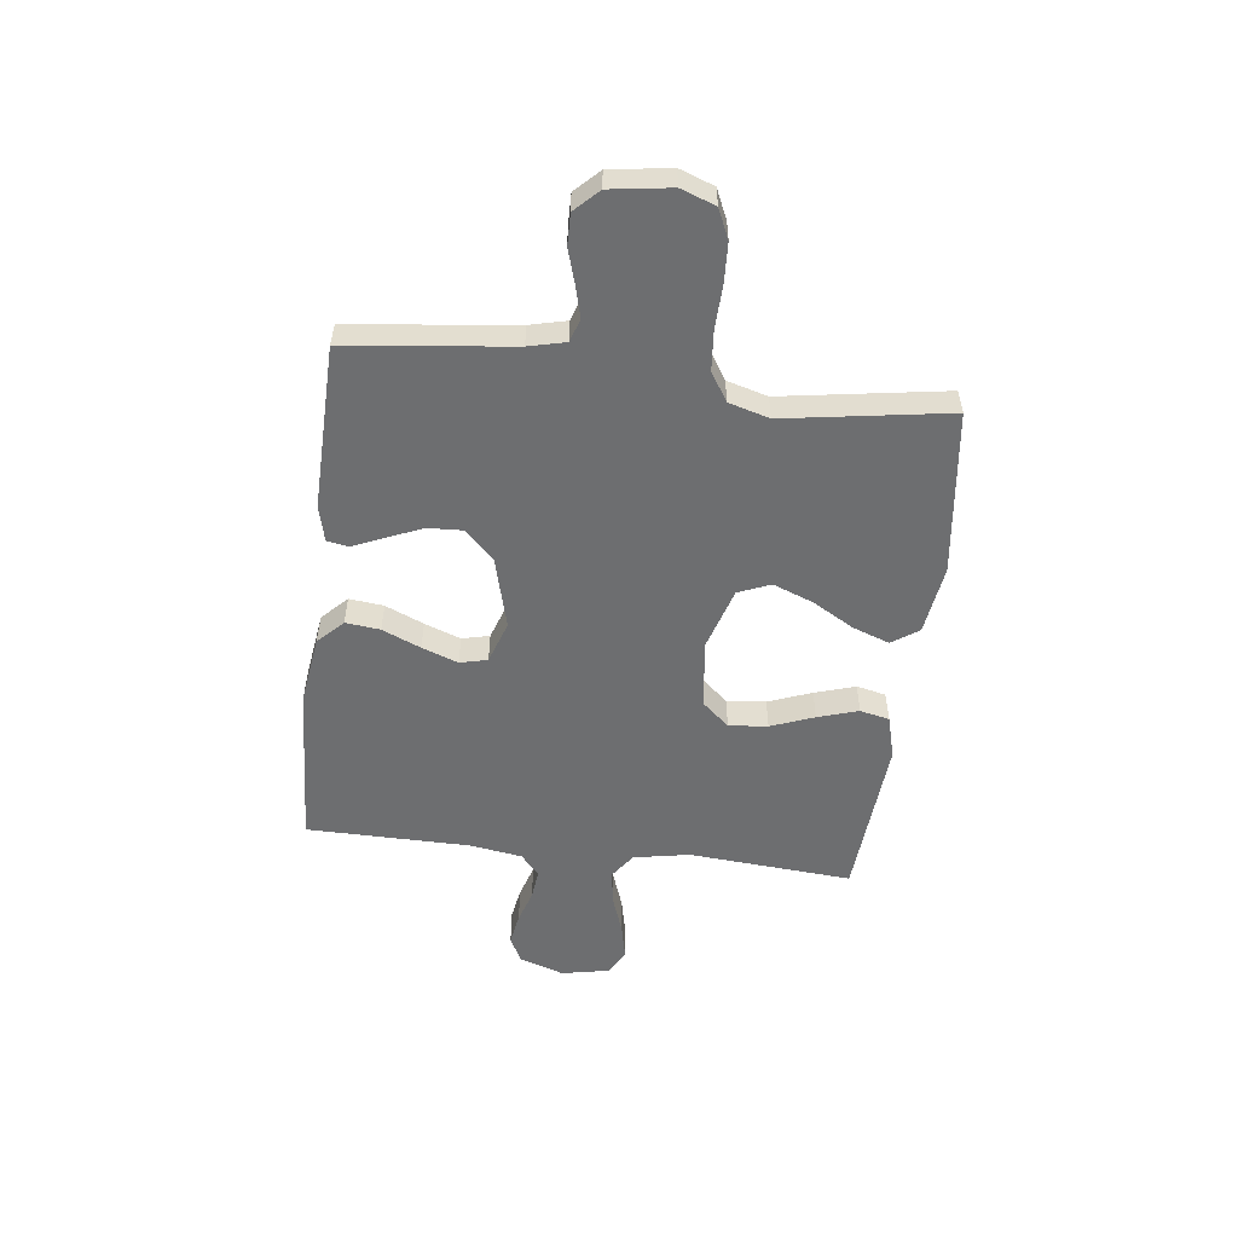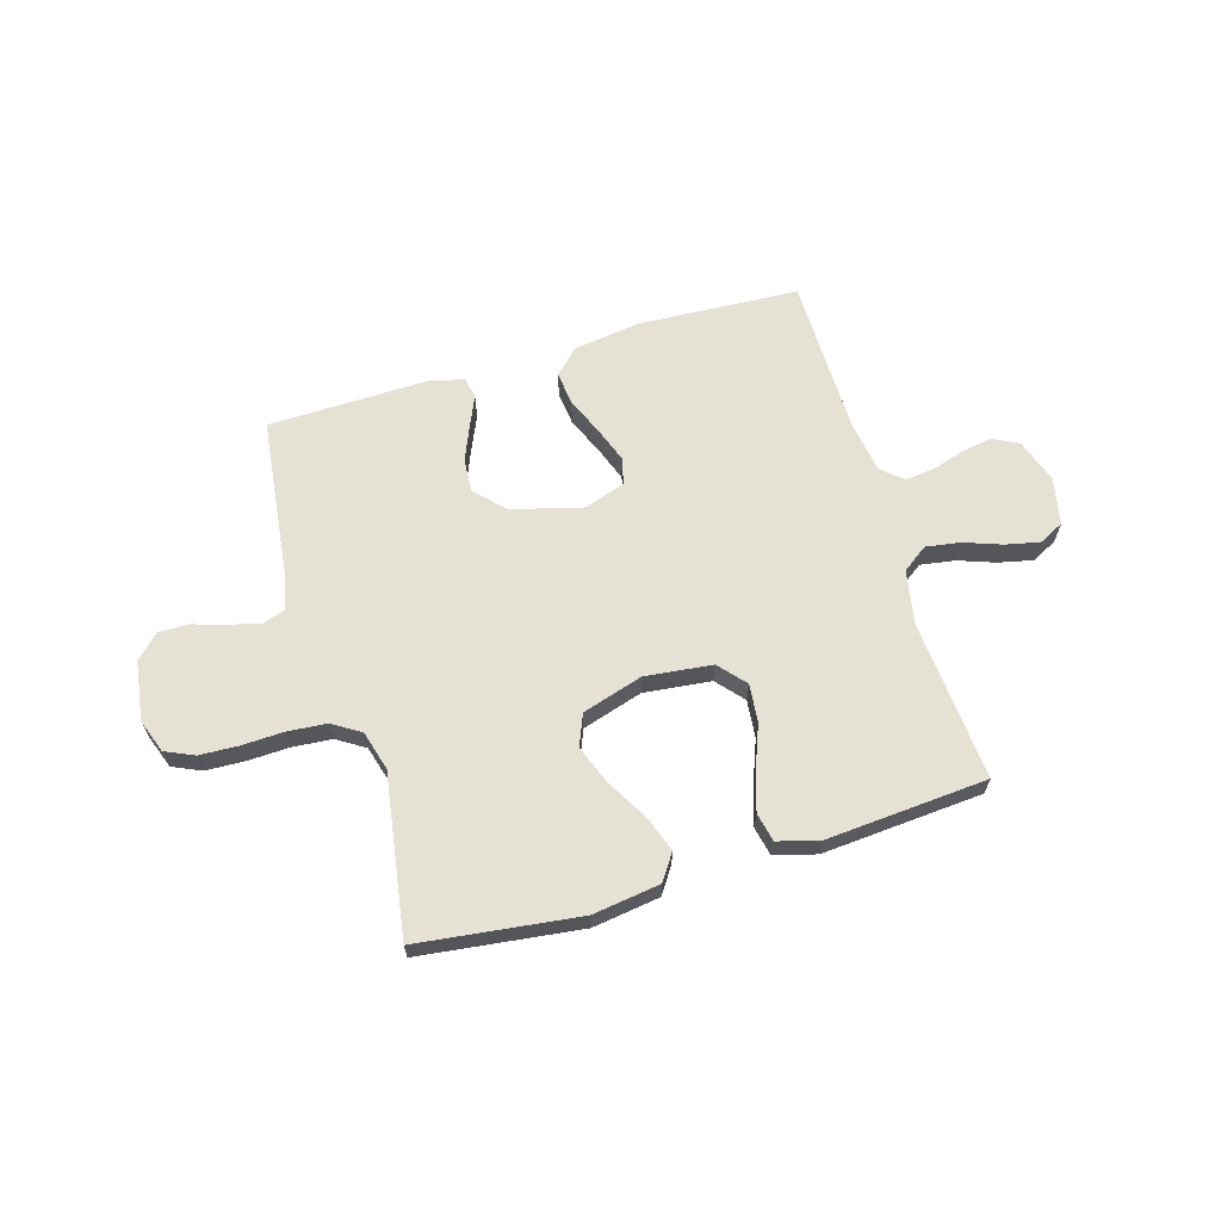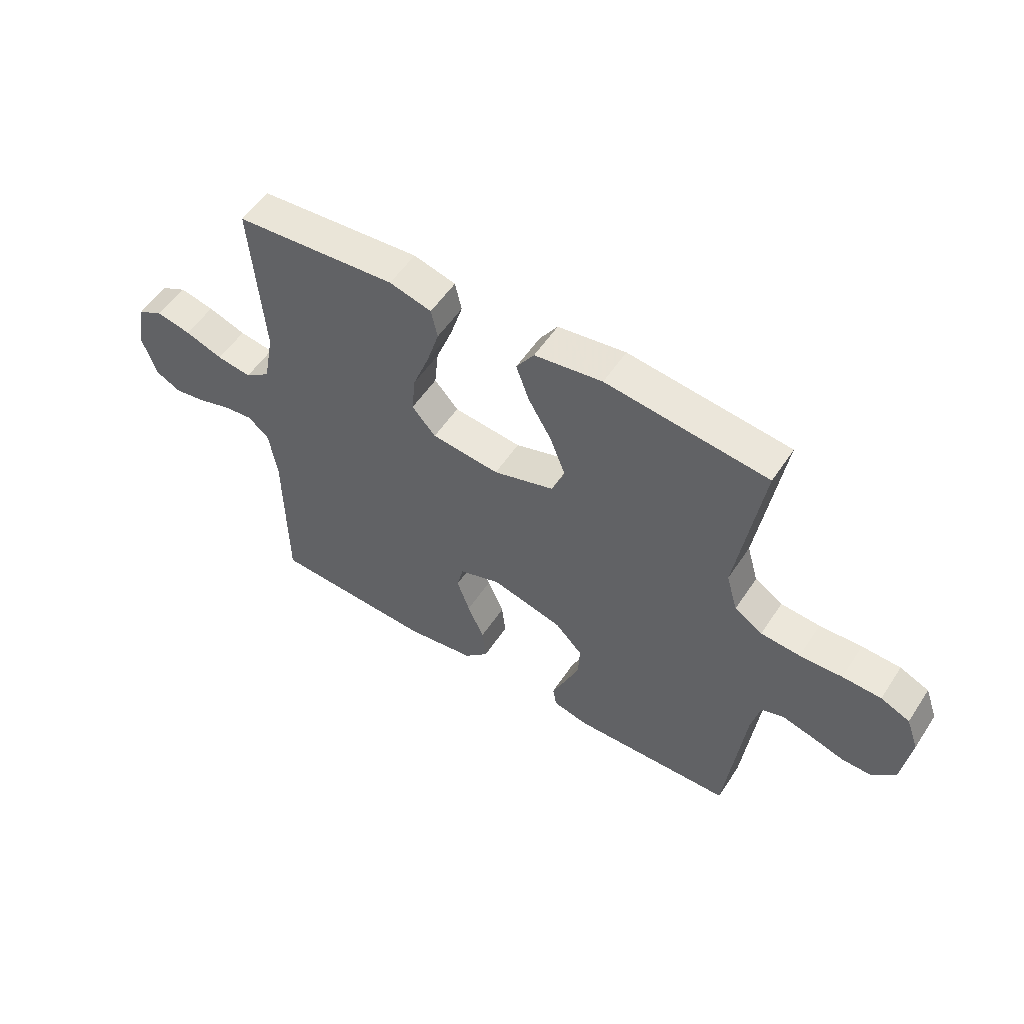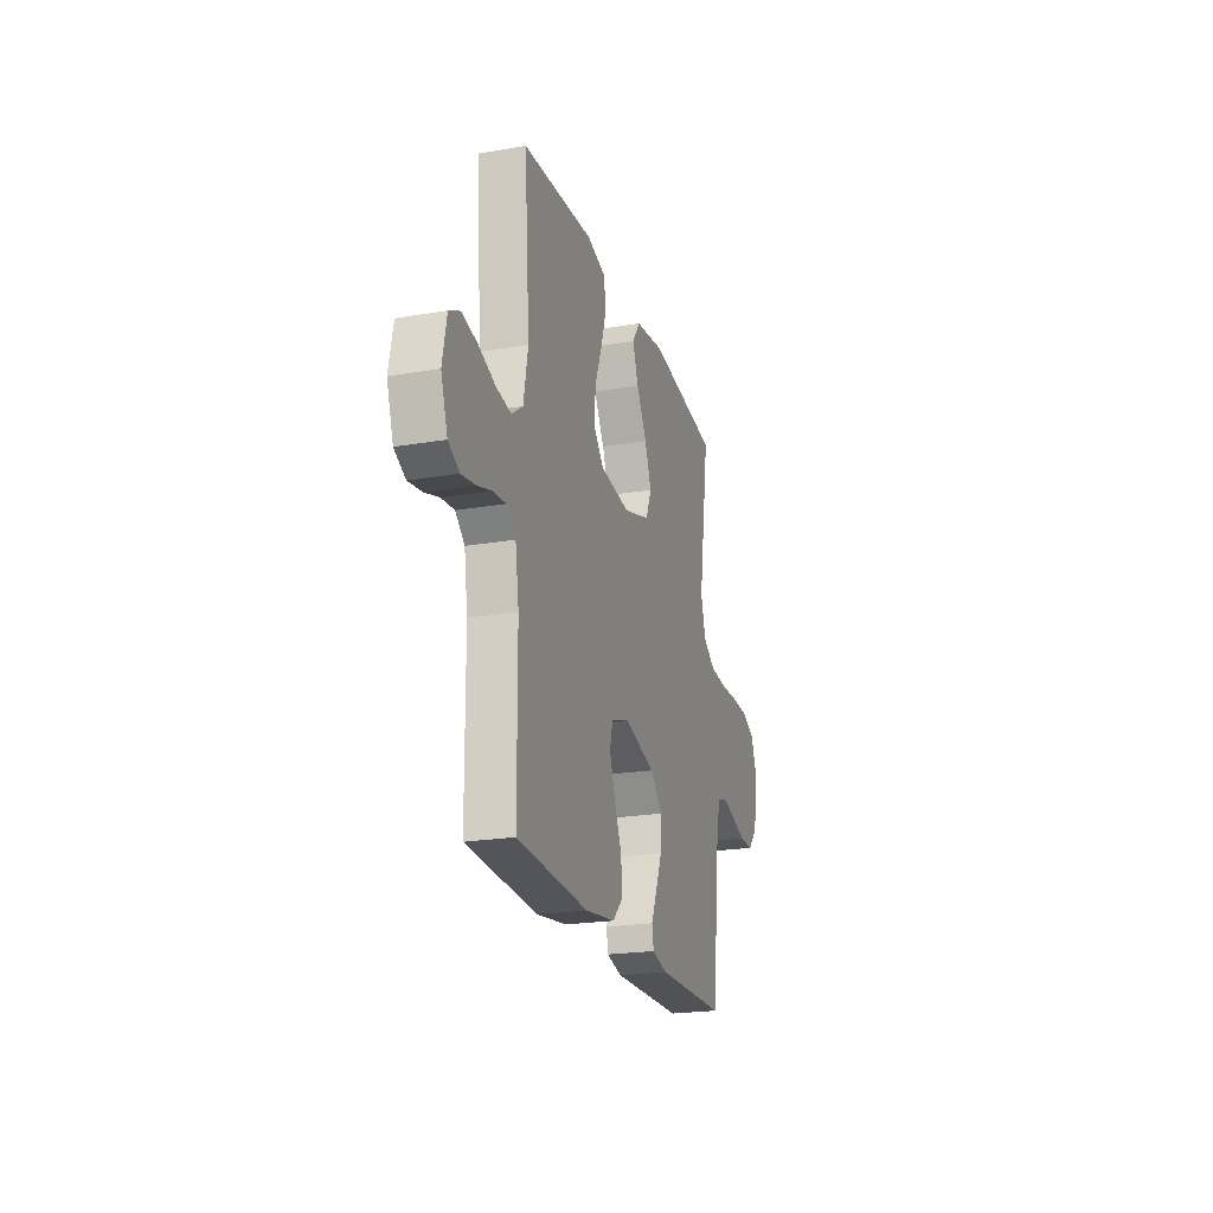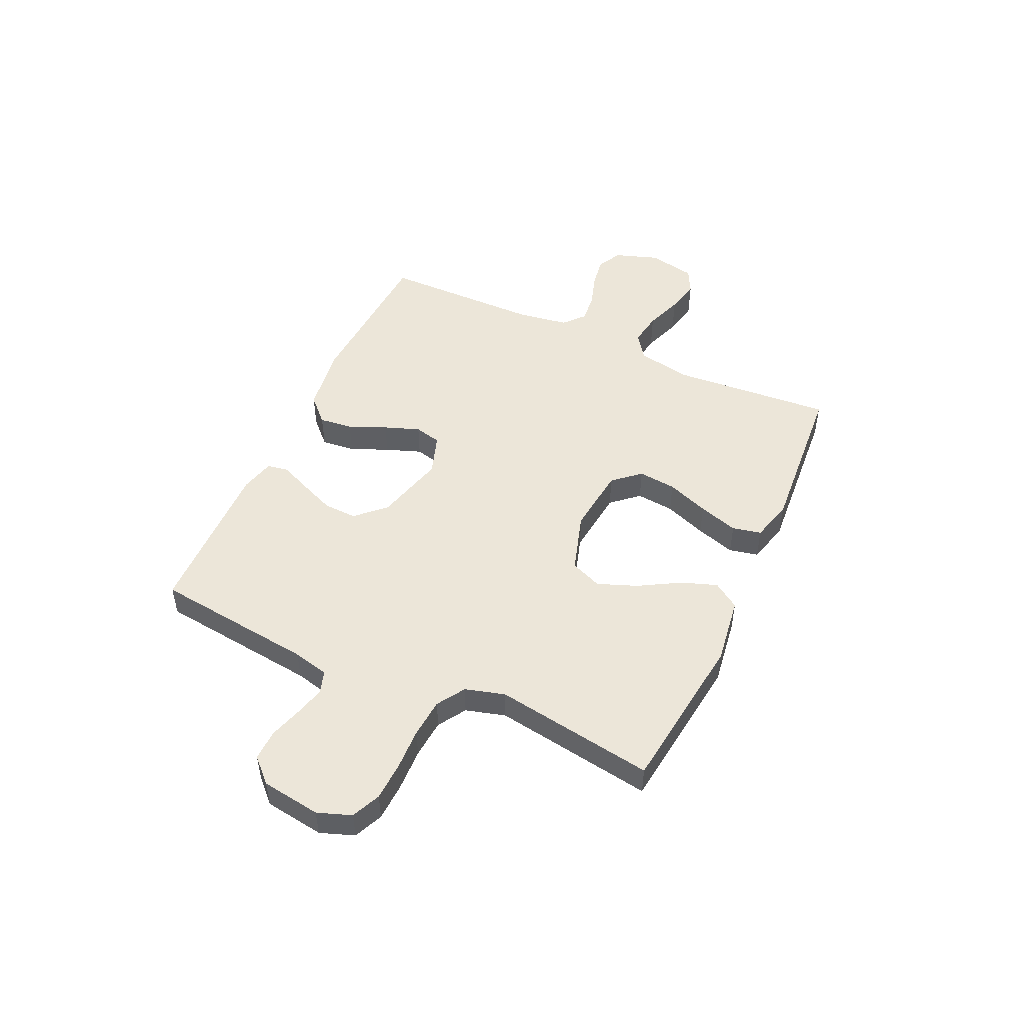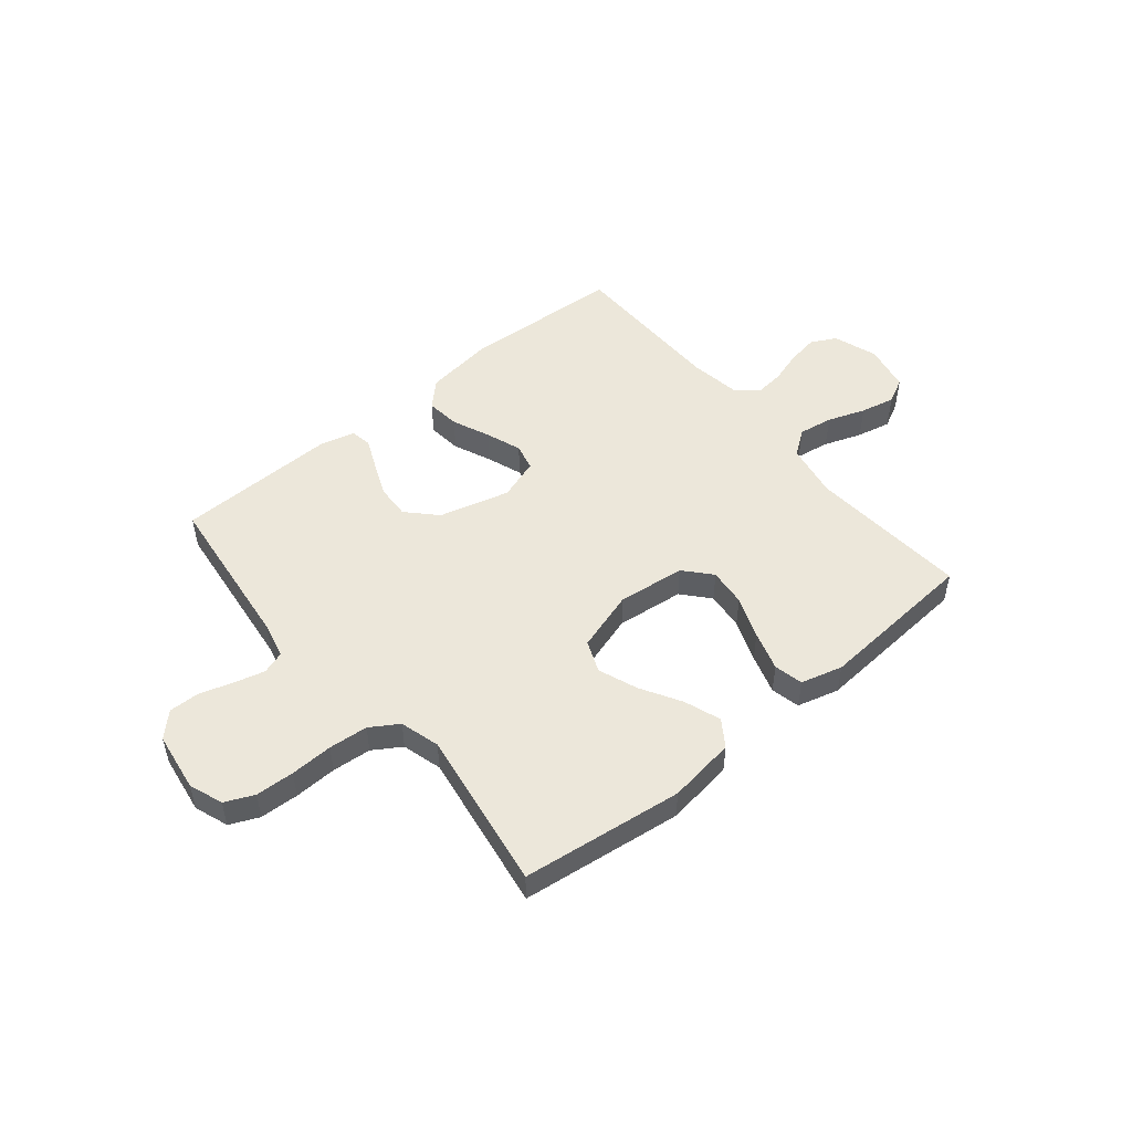
<metadata>
{"format":"obj","ext":"obj","renderer":"f3d","projection":"perspective","resolution":1024,"background":"white","views":[{"elev":-54.2,"azim":-96.9,"up":"+Y"},{"elev":64.6,"azim":-16.5,"up":"+Y"},{"elev":54.2,"azim":-147.2,"up":"+Z"},{"elev":-22.0,"azim":106.6,"up":"+Z"},{"elev":49.4,"azim":-65.3,"up":"+Y"},{"elev":50.4,"azim":-39.5,"up":"+Y"}]}
</metadata>
<code>
v -0.5 0.07 -0.5
v -0.535 0.07 -0.2
v -0.551 0.07 -0.133
v -0.593 0.07 -0.119
v -0.65 0.07 -0.134
v -0.712 0.07 -0.153
v -0.769 0.07 -0.154
v -0.811 0.07 -0.111
v -0.827 0.07 0
v -0.804 0.07 0.063
v -0.75 0.07 0.087
v -0.678 0.07 0.09
v -0.599 0.07 0.087
v -0.526 0.07 0.093
v -0.474 0.07 0.126
v -0.453 0.07 0.2
v -0.5 0.07 0.5
v -0.2 0.07 0.537
v -0.074 0.07 0.519
v -0.041 0.07 0.47
v -0.065 0.07 0.403
v -0.109 0.07 0.327
v -0.137 0.07 0.254
v -0.113 0.07 0.195
v 0 0.07 0.16
v 0.126 0.07 0.174
v 0.17 0.07 0.224
v 0.163 0.07 0.295
v 0.133 0.07 0.374
v 0.11 0.07 0.448
v 0.122 0.07 0.502
v 0.2 0.07 0.523
v 0.5 0.07 0.5
v 0.477 0.07 0.2
v 0.496 0.07 0.098
v 0.543 0.07 0.064
v 0.607 0.07 0.074
v 0.677 0.07 0.099
v 0.741 0.07 0.113
v 0.788 0.07 0.089
v 0.806 0.07 0
v 0.778 0.07 -0.082
v 0.731 0.07 -0.106
v 0.672 0.07 -0.096
v 0.612 0.07 -0.077
v 0.557 0.07 -0.071
v 0.518 0.07 -0.105
v 0.503 0.07 -0.2
v 0.5 0.07 -0.5
v 0.2 0.07 -0.516
v 0.073 0.07 -0.498
v 0.028 0.07 -0.453
v 0.035 0.07 -0.39
v 0.065 0.07 -0.32
v 0.089 0.07 -0.254
v 0.077 0.07 -0.204
v 0 0.07 -0.178
v -0.132 0.07 -0.213
v -0.183 0.07 -0.266
v -0.18 0.07 -0.329
v -0.153 0.07 -0.394
v -0.128 0.07 -0.451
v -0.135 0.07 -0.491
v -0.2 0.07 -0.507
v -0.5 0 -0.5
v -0.535 0 -0.2
v -0.551 0 -0.133
v -0.593 0 -0.119
v -0.65 0 -0.134
v -0.712 0 -0.153
v -0.769 0 -0.154
v -0.811 0 -0.111
v -0.827 0 0
v -0.804 0 0.063
v -0.75 0 0.087
v -0.678 0 0.09
v -0.599 0 0.087
v -0.526 0 0.093
v -0.474 0 0.126
v -0.453 0 0.2
v -0.5 0 0.5
v -0.2 0 0.537
v -0.074 0 0.519
v -0.041 0 0.47
v -0.065 0 0.403
v -0.109 0 0.327
v -0.137 0 0.254
v -0.113 0 0.195
v 0 0 0.16
v 0.126 0 0.174
v 0.17 0 0.224
v 0.163 0 0.295
v 0.133 0 0.374
v 0.11 0 0.448
v 0.122 0 0.502
v 0.2 0 0.523
v 0.5 0 0.5
v 0.477 0 0.2
v 0.496 0 0.098
v 0.543 0 0.064
v 0.607 0 0.074
v 0.677 0 0.099
v 0.741 0 0.113
v 0.788 0 0.089
v 0.806 0 0
v 0.778 0 -0.082
v 0.731 0 -0.106
v 0.672 0 -0.096
v 0.612 0 -0.077
v 0.557 0 -0.071
v 0.518 0 -0.105
v 0.503 0 -0.2
v 0.5 0 -0.5
v 0.2 0 -0.516
v 0.073 0 -0.498
v 0.028 0 -0.453
v 0.035 0 -0.39
v 0.065 0 -0.32
v 0.089 0 -0.254
v 0.077 0 -0.204
v 0 0 -0.178
v -0.132 0 -0.213
v -0.183 0 -0.266
v -0.18 0 -0.329
v -0.153 0 -0.394
v -0.128 0 -0.451
v -0.135 0 -0.491
v -0.2 0 -0.507
f 64 1 2
f 63 64 2
f 62 63 2
f 61 62 2
f 60 61 2 3
f 59 60 3
f 58 59 3
f 57 58 3 4
f 52 53 54
f 51 52 54
f 50 51 54
f 49 50 54
f 48 49 54
f 47 48 54 55
f 46 47 55 56
f 43 44 45
f 42 43 45
f 41 42 45
f 40 41 45
f 39 40 45
f 38 39 45
f 37 38 45
f 36 37 45 46
f 46 56 57
f 36 46 57
f 35 36 57
f 32 33 34
f 31 32 34
f 30 31 34
f 29 30 34
f 28 29 34
f 27 28 34 35
f 20 21 22
f 19 20 22
f 18 19 22
f 17 18 22
f 16 17 22
f 15 16 22 23
f 14 15 23 24
f 11 12 13
f 10 11 13
f 9 10 13
f 8 9 13
f 7 8 13
f 6 7 13
f 5 6 13
f 4 5 13 14
f 14 24 25
f 4 14 25
f 57 4 25
f 26 27 35 57
f 25 26 57
f 66 65 128
f 66 128 127
f 66 127 126
f 66 126 125
f 67 66 125 124
f 67 124 123
f 67 123 122
f 68 67 122 121
f 118 117 116
f 118 116 115
f 118 115 114
f 118 114 113
f 118 113 112
f 119 118 112 111
f 120 119 111 110
f 109 108 107
f 109 107 106
f 109 106 105
f 109 105 104
f 109 104 103
f 109 103 102
f 109 102 101
f 110 109 101 100
f 121 120 110
f 121 110 100
f 121 100 99
f 98 97 96
f 98 96 95
f 98 95 94
f 98 94 93
f 98 93 92
f 99 98 92 91
f 86 85 84
f 86 84 83
f 86 83 82
f 86 82 81
f 86 81 80
f 87 86 80 79
f 88 87 79 78
f 77 76 75
f 77 75 74
f 77 74 73
f 77 73 72
f 77 72 71
f 77 71 70
f 77 70 69
f 78 77 69 68
f 89 88 78
f 89 78 68
f 89 68 121
f 121 99 91 90
f 121 90 89
f 1 65 66 2
f 2 66 67 3
f 3 67 68 4
f 4 68 69 5
f 5 69 70 6
f 6 70 71 7
f 7 71 72 8
f 8 72 73 9
f 9 73 74 10
f 10 74 75 11
f 11 75 76 12
f 12 76 77 13
f 13 77 78 14
f 14 78 79 15
f 15 79 80 16
f 16 80 81 17
f 17 81 82 18
f 18 82 83 19
f 19 83 84 20
f 20 84 85 21
f 21 85 86 22
f 22 86 87 23
f 23 87 88 24
f 24 88 89 25
f 25 89 90 26
f 26 90 91 27
f 27 91 92 28
f 28 92 93 29
f 29 93 94 30
f 30 94 95 31
f 31 95 96 32
f 32 96 97 33
f 33 97 98 34
f 34 98 99 35
f 35 99 100 36
f 36 100 101 37
f 37 101 102 38
f 38 102 103 39
f 39 103 104 40
f 40 104 105 41
f 41 105 106 42
f 42 106 107 43
f 43 107 108 44
f 44 108 109 45
f 45 109 110 46
f 46 110 111 47
f 47 111 112 48
f 48 112 113 49
f 49 113 114 50
f 50 114 115 51
f 51 115 116 52
f 52 116 117 53
f 53 117 118 54
f 54 118 119 55
f 55 119 120 56
f 56 120 121 57
f 57 121 122 58
f 58 122 123 59
f 59 123 124 60
f 60 124 125 61
f 61 125 126 62
f 62 126 127 63
f 63 127 128 64
f 64 128 65 1

</code>
